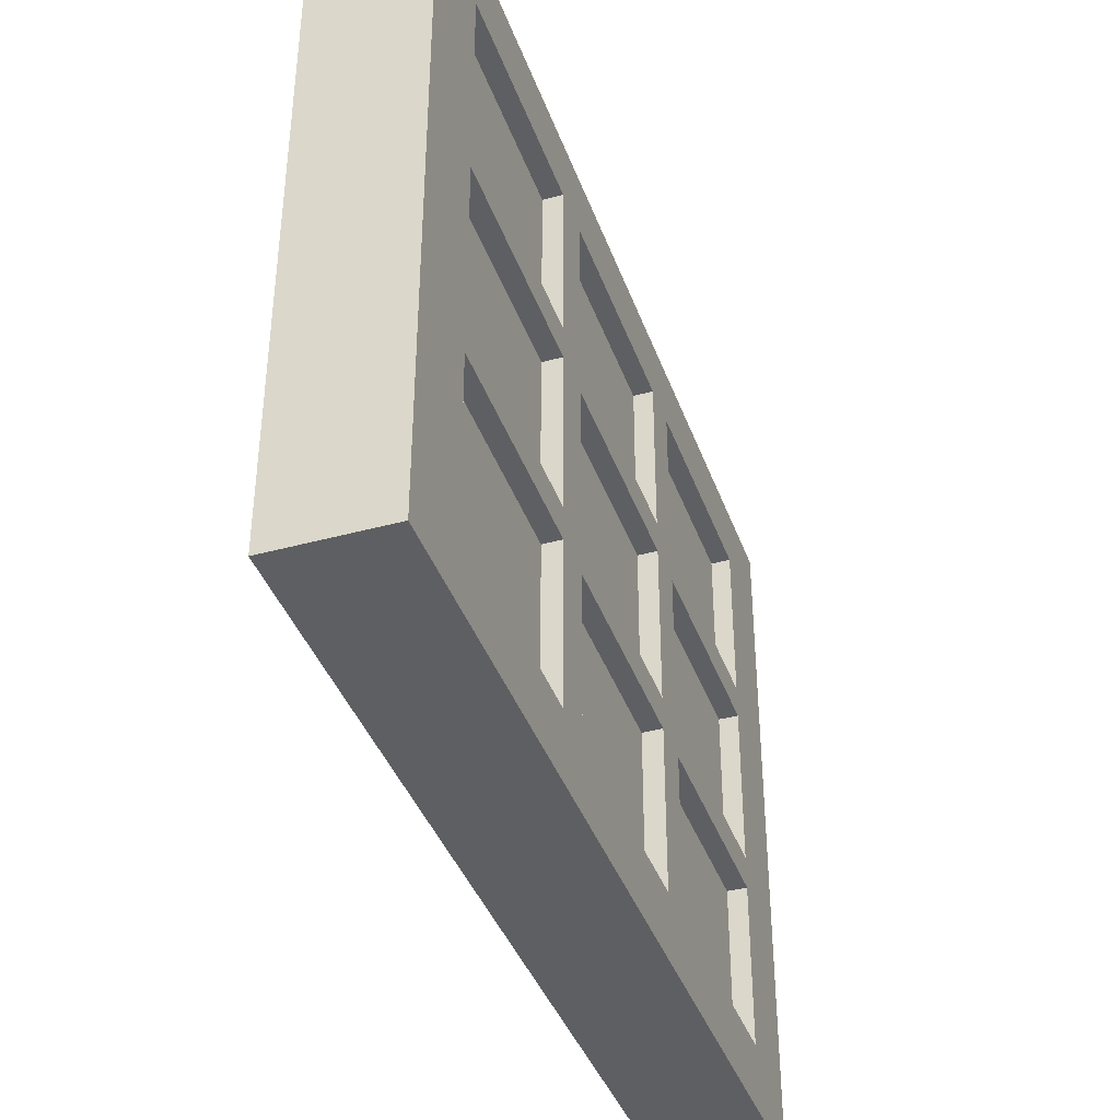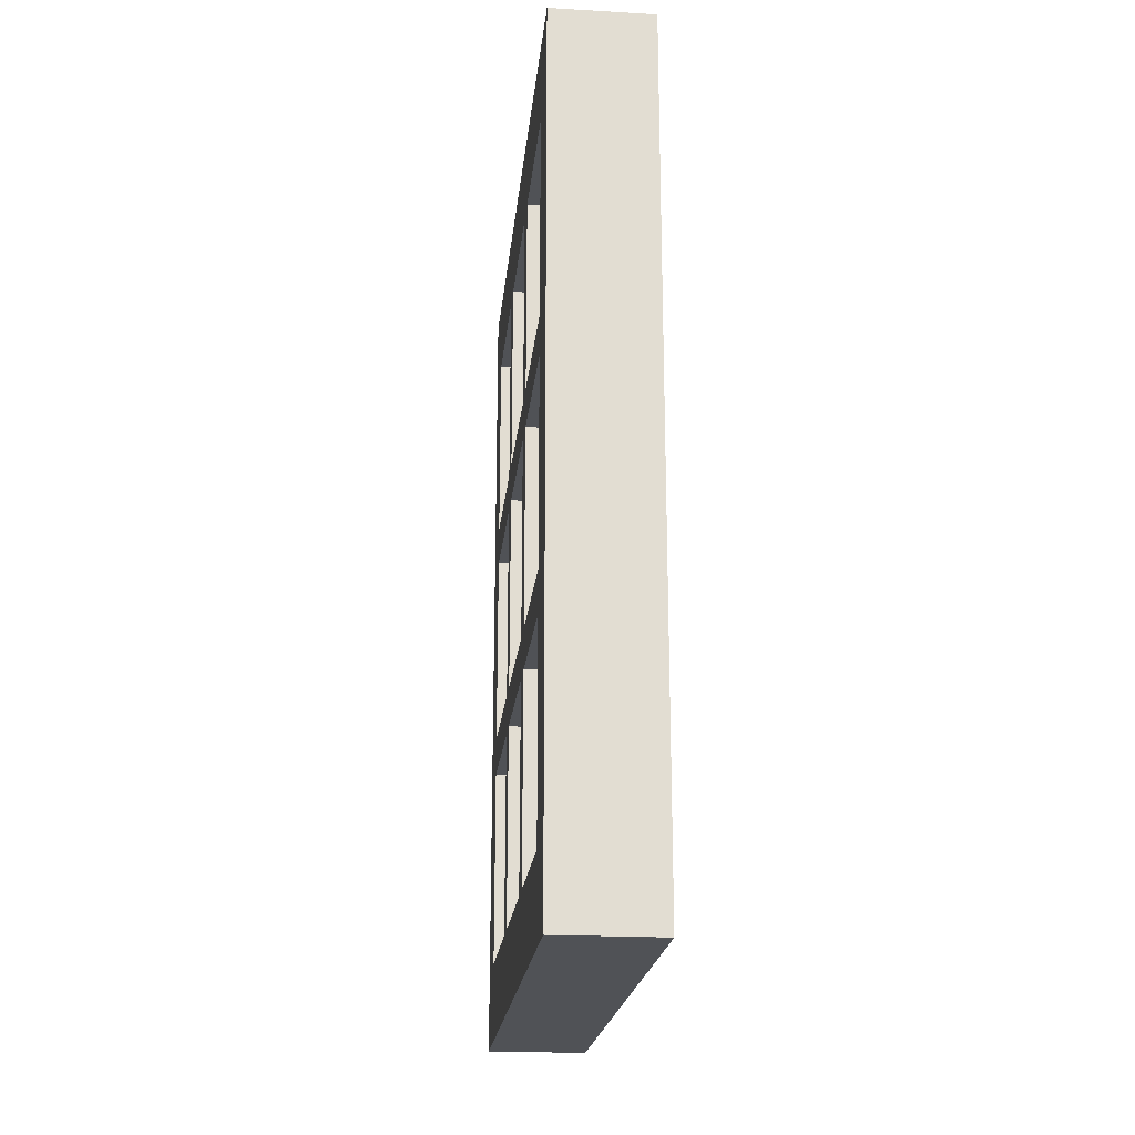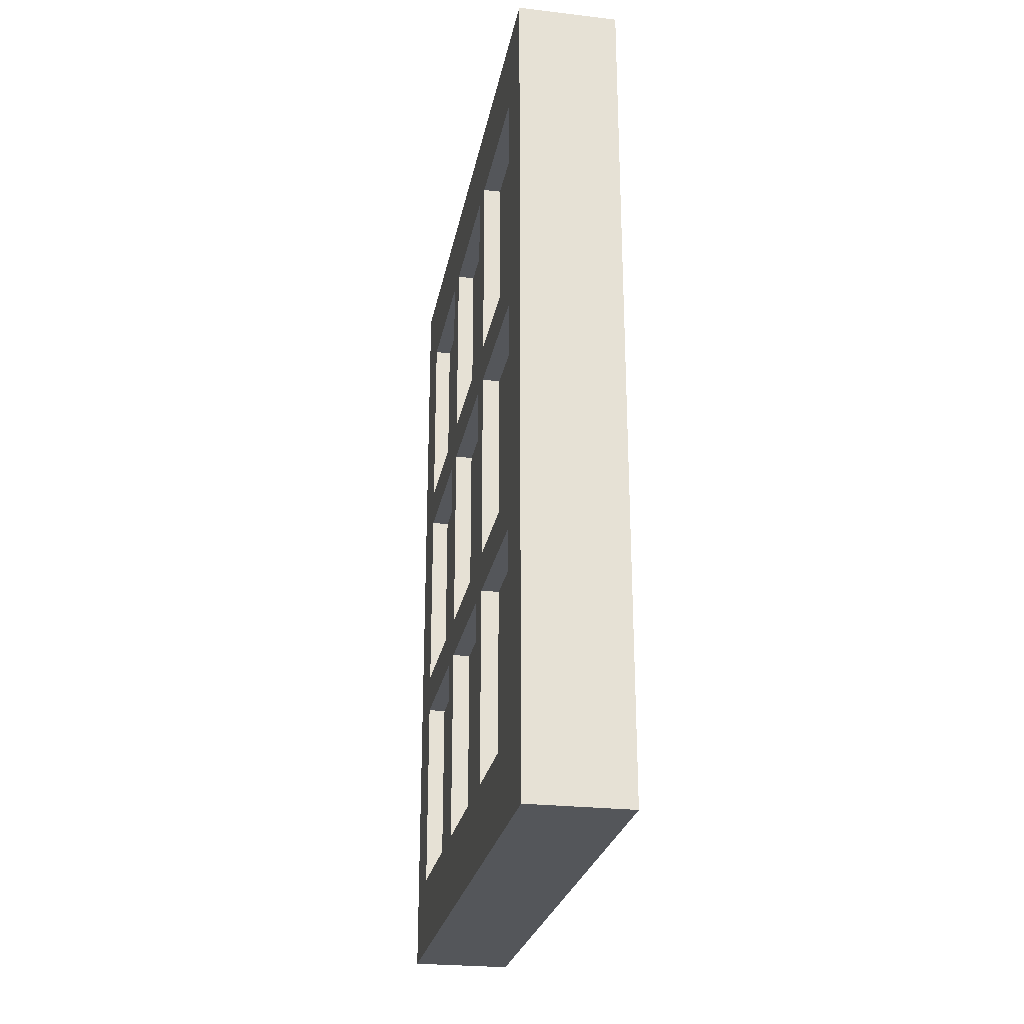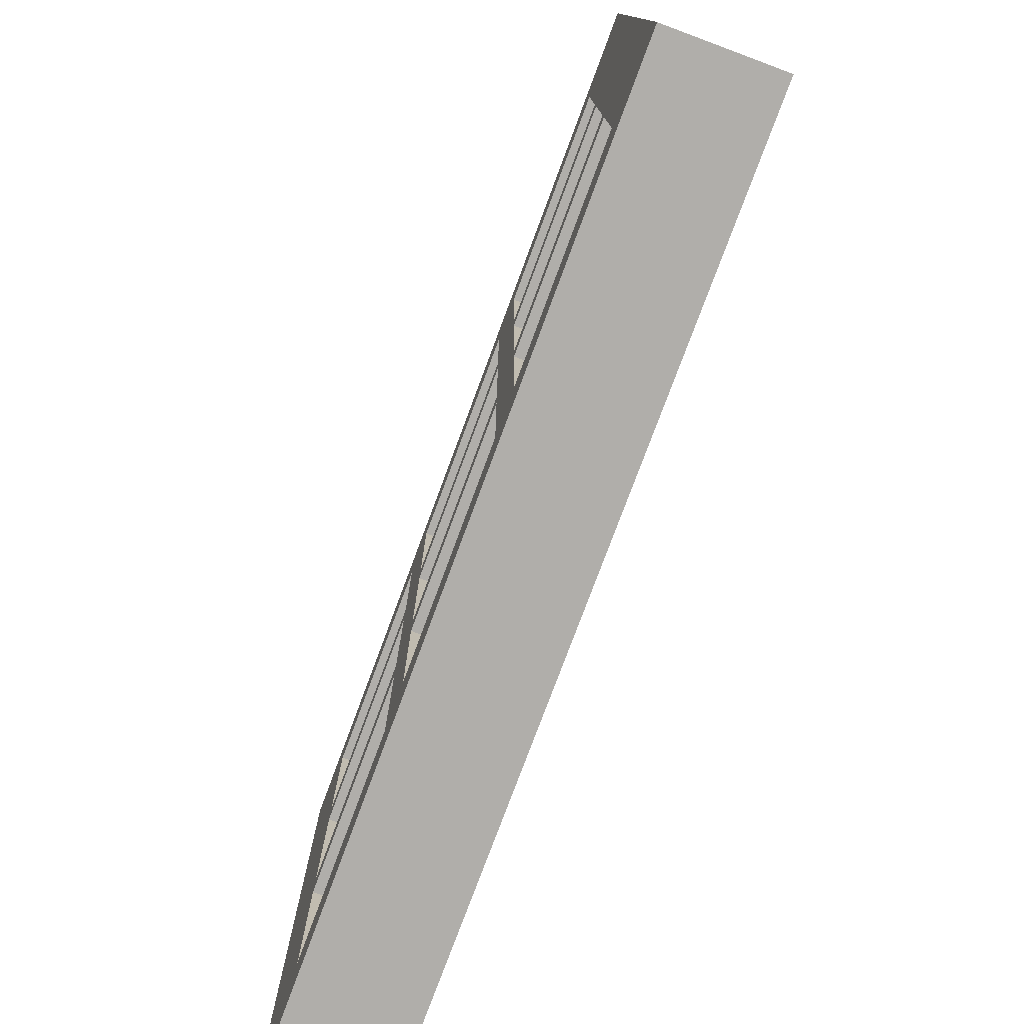
<metadata>
{"format":"obj","ext":"obj","renderer":"f3d","projection":"perspective","resolution":1024,"background":"white","views":[{"elev":-39.6,"azim":-161.2,"up":"+Z"},{"elev":-21.0,"azim":-5.8,"up":"+Y"},{"elev":-25.6,"azim":-10.5,"up":"+Y"},{"elev":-77.7,"azim":-20.4,"up":"+Z"}]}
</metadata>
<code>
g default
v -0.2875 -2.4 1.786
v 0.2875 -2.4 1.786
v -0.2875 2.4 1.786
v 0.2875 2.4 1.786
v -0.2875 2.4 -1.786
v 0.2875 2.4 -1.786
v -0.2875 -2.4 -1.786
v 0.2875 -2.4 -1.786
v 0.2875 1.943 1.786
v -0.2875 1.943 1.786
v -0.2875 1.943 -1.786
v 0.2875 1.943 -1.786
v 0.2875 0.8 1.786
v -0.2875 0.8 1.786
v -0.2875 0.8 -1.786
v 0.2875 0.8 -1.786
v 0.2875 0.5714 1.786
v -0.2875 0.5714 1.786
v -0.2875 0.5714 -1.786
v 0.2875 0.5714 -1.786
v 0.2875 -0.5714 1.786
v -0.2875 -0.5714 1.786
v -0.2875 -0.5714 -1.786
v 0.2875 -0.5714 -1.786
v 0.2875 -0.8 1.786
v -0.2875 -0.8 1.786
v -0.2875 -0.8 -1.786
v 0.2875 -0.8 -1.786
v 0.2875 -1.943 1.786
v -0.2875 -1.943 1.786
v -0.2875 -1.943 -1.786
v 0.2875 -1.943 -1.786
v 0.2875 2.4 -1.446
v -0.2875 2.4 -1.446
v -0.2875 1.943 -1.446
v -0.2875 1.714 -1.446
v -0.2875 1.486 -1.446
v -0.2875 1.257 -1.446
v -0.2875 1.029 -1.446
v -0.2875 0.8 -1.446
v -0.2875 0.5714 -1.446
v -0.2875 -0.5714 -1.446
v -0.2875 -0.8 -1.446
v -0.2875 -1.943 -1.446
v -0.2875 -2.4 -1.446
v 0.2875 -2.4 -1.446
v 0.2875 -1.943 -1.446
v 0.2875 -0.8 -1.446
v 0.2875 -0.5714 -1.446
v 0.2875 0.5714 -1.446
v 0.2875 0.8 -1.446
v 0.2875 1.943 -1.446
v -0.2875 1.943 -1.276
v -0.2875 0.8 -1.276
v -0.2875 1.943 -1.106
v -0.2875 0.8 -1.106
v -0.2875 1.943 -0.9358
v -0.2875 0.8 -0.9358
v -0.2875 1.943 -0.7656
v -0.2875 0.8 -0.7656
v 0.2875 2.4 -0.5955
v -0.2875 2.4 -0.5955
v -0.2875 1.943 -0.5955
v -0.2875 1.714 -0.5955
v -0.2875 1.486 -0.5955
v -0.2875 1.257 -0.5955
v -0.2875 1.029 -0.5955
v -0.2875 0.8 -0.5955
v -0.2875 0.5714 -0.5955
v -0.2875 -0.5714 -0.5955
v -0.2875 -0.8 -0.5955
v -0.2875 -1.943 -0.5955
v -0.2875 -2.4 -0.5955
v 0.2875 -2.4 -0.5955
v 0.2875 -1.943 -0.5955
v 0.2875 -0.8 -0.5955
v 0.2875 -0.5714 -0.5955
v 0.2875 0.5714 -0.5955
v 0.2875 0.8 -0.5955
v 0.2875 1.943 -0.5955
v 0.2875 2.4 -0.4254
v -0.2875 2.4 -0.4254
v -0.2875 1.943 -0.4254
v -0.2875 0.8 -0.4254
v -0.2875 0.5714 -0.4254
v -0.2875 -0.5714 -0.4254
v -0.2875 -0.8 -0.4254
v -0.2875 -1.943 -0.4254
v -0.2875 -2.4 -0.4254
v 0.2875 -2.4 -0.4254
v 0.2875 -1.943 -0.4254
v 0.2875 -0.8 -0.4254
v 0.2875 -0.5714 -0.4254
v 0.2875 0.5714 -0.4254
v 0.2875 0.8 -0.4254
v 0.2875 1.943 -0.4254
v 0.2875 2.4 0.4254
v -0.2875 2.4 0.4254
v -0.2875 1.943 0.4254
v -0.2875 0.8 0.4254
v -0.2875 0.5714 0.4254
v -0.2875 -0.5714 0.4254
v -0.2875 -0.8 0.4254
v -0.2875 -1.943 0.4254
v -0.2875 -2.4 0.4254
v 0.2875 -2.4 0.4254
v 0.2875 -1.943 0.4254
v 0.2875 -0.8 0.4254
v 0.2875 -0.5714 0.4254
v 0.2875 0.5714 0.4254
v 0.2875 0.8 0.4254
v 0.2875 1.943 0.4254
v 0.2875 2.4 0.5955
v -0.2875 2.4 0.5955
v -0.2875 1.943 0.5955
v -0.2875 0.8 0.5955
v -0.2875 0.5714 0.5955
v -0.2875 -0.5714 0.5955
v -0.2875 -0.8 0.5955
v -0.2875 -1.943 0.5955
v -0.2875 -2.4 0.5955
v 0.2875 -2.4 0.5955
v 0.2875 -1.943 0.5955
v 0.2875 -0.8 0.5955
v 0.2875 -0.5714 0.5955
v 0.2875 0.5714 0.5955
v 0.2875 0.8 0.5955
v 0.2875 1.943 0.5955
v 0.2875 2.4 1.446
v -0.2875 2.4 1.446
v -0.2875 1.943 1.446
v -0.2875 0.8 1.446
v -0.2875 0.5714 1.446
v -0.2875 -0.5714 1.446
v -0.2875 -0.8 1.446
v -0.2875 -1.943 1.446
v -0.2875 -2.4 1.446
v 0.2875 -2.4 1.446
v 0.2875 -1.943 1.446
v 0.2875 -0.8 1.446
v 0.2875 -0.5714 1.446
v 0.2875 0.5714 1.446
v 0.2875 0.8 1.446
v 0.2875 1.943 1.446
v 0.1875 -0.5714 0.5955
v 0.1875 0.5714 0.5955
v 0.1875 -0.5714 1.446
v 0.1875 0.5714 1.446
v 0.1875 0.8 0.5955
v 0.1875 1.943 0.5955
v 0.1875 0.8 1.446
v 0.1875 1.943 1.446
v 0.1875 -0.5714 -0.4254
v 0.1875 0.5714 -0.4254
v 0.1875 -0.5714 0.4254
v 0.1875 0.5714 0.4254
v 0.1875 0.8 -0.4254
v 0.1875 1.943 -0.4254
v 0.1875 0.8 0.4254
v 0.1875 1.943 0.4254
v 0.1875 0.8 -1.446
v 0.1875 1.943 -1.446
v 0.1875 0.8 -0.5955
v 0.1875 1.943 -0.5955
v 0.1875 -0.5714 -1.446
v 0.1875 0.5714 -1.446
v 0.1875 -0.5714 -0.5955
v 0.1875 0.5714 -0.5955
v 0.1875 -1.943 0.5955
v 0.1875 -0.8 0.5955
v 0.1875 -1.943 1.446
v 0.1875 -0.8 1.446
v 0.1875 -1.943 -0.4254
v 0.1875 -0.8 -0.4254
v 0.1875 -1.943 0.4254
v 0.1875 -0.8 0.4254
v 0.1875 -1.943 -1.446
v 0.1875 -0.8 -1.446
v 0.1875 -1.943 -0.5955
v 0.1875 -0.8 -0.5955
v -0.2875 1.943 -1.446
v -0.2875 1.714 -1.446
v -0.2875 1.486 -1.446
v -0.2875 1.257 -1.446
v -0.2875 1.029 -1.446
v -0.2875 0.8 -1.446
v -0.2875 1.943 -1.276
v -0.2875 0.8 -1.276
v -0.2875 1.943 -1.106
v -0.2875 0.8 -1.106
v -0.2875 1.943 -0.9358
v -0.2875 0.8 -0.9358
v -0.2875 1.943 -0.7656
v -0.2875 0.8 -0.7656
v -0.2875 1.943 -0.5955
v -0.2875 1.714 -0.5955
v -0.2875 1.486 -0.5955
v -0.2875 1.257 -0.5955
v -0.2875 1.029 -0.5955
v -0.2875 0.8 -0.5955
v -0.1875 0.5714 -0.4254
v -0.1875 -0.5714 -0.4254
v -0.1875 0.5714 0.4254
v -0.1875 -0.5714 0.4254
v -0.1875 1.943 -0.4254
v -0.1875 0.8 -0.4254
v -0.1875 1.943 0.4254
v -0.1875 0.8 0.4254
v -0.1875 1.943 0.5955
v -0.1875 0.8 0.5955
v -0.1875 1.943 1.446
v -0.1875 0.8 1.446
v -0.1875 0.5714 -1.446
v -0.1875 -0.5714 -1.446
v -0.1875 0.5714 -0.5955
v -0.1875 -0.5714 -0.5955
v -0.1875 0.5714 0.5955
v -0.1875 -0.5714 0.5955
v -0.1875 0.5714 1.446
v -0.1875 -0.5714 1.446
v -0.1875 -0.8 -1.446
v -0.1875 -1.943 -1.446
v -0.1875 -0.8 -0.5955
v -0.1875 -1.943 -0.5955
v -0.1875 -0.8 -0.4254
v -0.1875 -1.943 -0.4254
v -0.1875 -0.8 0.4254
v -0.1875 -1.943 0.4254
v -0.1875 -0.8 0.5955
v -0.1875 -1.943 0.5955
v -0.1875 -0.8 1.446
v -0.1875 -1.943 1.446
v -0.2875 1.943 -1.446
v -0.2875 1.714 -1.446
v -0.2875 1.486 -1.446
v -0.2875 1.257 -1.446
v -0.2875 1.029 -1.446
v -0.2875 0.8 -1.446
v -0.2875 1.943 -1.276
v -0.2875 0.8 -1.276
v -0.2875 1.943 -1.106
v -0.2875 0.8 -1.106
v -0.2875 1.943 -0.9358
v -0.2875 0.8 -0.9358
v -0.2875 1.943 -0.7656
v -0.2875 0.8 -0.7656
v -0.2875 1.943 -0.5955
v -0.2875 1.714 -0.5955
v -0.2875 1.486 -0.5955
v -0.2875 1.257 -0.5955
v -0.2875 1.029 -0.5955
v -0.2875 0.8 -0.5955
v -0.1914 1.943 -1.446
v -0.1914 0.8 -1.446
v -0.1914 1.943 -0.5955
v -0.1914 0.8 -0.5955
v 0.1875 2.143 0.5955
v -0.1875 2.143 0.5955
v 0.1875 2.143 1.446
v -0.1875 2.143 1.446
v 0.1875 2.143 -1.446
v -0.1914 2.143 -1.446
v 0.1875 2.143 -0.5955
v -0.1914 2.143 -0.5955
v 0.1875 2.143 -0.4254
v -0.1875 2.143 -0.4254
v 0.1875 2.143 0.4254
v -0.1875 2.143 0.4254
v 0.1875 -1.943 -1.596
v -0.1875 -1.943 -1.596
v 0.1875 -0.8 -1.596
v -0.1875 -0.8 -1.596
v 0.1875 -0.5714 -1.596
v -0.1875 -0.5714 -1.596
v 0.1875 0.5714 -1.596
v -0.1875 0.5714 -1.596
v 0.1875 0.8 -1.596
v -0.1914 0.8 -1.596
v 0.1875 1.943 -1.596
v -0.1914 1.943 -1.596
v 0.1875 2.143 -1.596
v -0.1914 2.143 -1.596
v 0.1875 -2.143 1.446
v -0.1875 -2.143 1.446
v 0.1875 -2.143 0.5955
v -0.1875 -2.143 0.5955
v 0.1875 -2.143 0.4254
v -0.1875 -2.143 0.4254
v 0.1875 -2.143 -0.4254
v -0.1875 -2.143 -0.4254
v 0.1875 -2.143 -0.5955
v -0.1875 -2.143 -0.5955
v 0.1875 -2.143 -1.446
v -0.1875 -2.143 -1.446
v 0.1875 -2.143 -1.596
v -0.1875 -2.143 -1.596
v 0.1875 1.943 1.596
v -0.1875 1.943 1.596
v 0.1875 0.8 1.596
v -0.1875 0.8 1.596
v 0.1875 0.5714 1.596
v -0.1875 0.5714 1.596
v 0.1875 -0.5714 1.596
v -0.1875 -0.5714 1.596
v 0.1875 -0.8 1.596
v -0.1875 -0.8 1.596
v 0.1875 -1.943 1.596
v -0.1875 -1.943 1.596
v -0.1875 2.143 1.596
v 0.1875 2.143 1.596
v 0.1875 -2.143 1.596
v -0.1875 -2.143 1.596
g pCube1
f 1 2 29 30
f 3 4 129 130
f 8 7 31 32
f 2 1 137 138
f 29 2 138 139
f 136 137 1 30
f 3 10 9 4
f 10 3 130 131
f 12 11 5 6
f 129 4 9 144
f 10 14 13 9
f 14 10 131 132
f 16 15 11 12
f 9 13 143 144
f 18 17 13 14
f 18 14 132 133
f 15 16 20 19
f 13 17 142 143
f 18 22 21 17
f 22 18 133 134
f 24 23 19 20
f 17 21 141 142
f 26 25 21 22
f 26 22 134 135
f 23 24 28 27
f 21 25 140 141
f 26 30 29 25
f 30 26 135 136
f 32 31 27 28
f 25 29 139 140
f 5 34 33 6
f 11 35 34 5
f 11 15 40 39 38 37 36 35
f 19 41 40 15
f 19 23 42 41
f 27 43 42 23
f 27 31 44 43
f 31 7 45 44
f 46 45 7 8
f 46 8 32 47
f 47 32 28 48
f 49 48 28 24
f 49 24 20 50
f 51 50 20 16
f 51 16 12 52
f 6 33 52 12
f 34 62 61 33
f 59 63 62 34 35 53 55 57
f 69 68 60 58 56 54 40 41
f 71 70 42 43
f 73 72 44 45
f 74 73 45 46
f 75 74 46 47
f 77 76 48 49
f 79 78 50 51
f 33 61 80 52
f 82 81 61 62
f 62 63 83 82
f 67 68 84 83 63 64 65 66
f 69 85 84 68
f 70 86 85 69
f 71 87 86 70
f 72 88 87 71
f 72 73 89 88
f 73 74 90 89
f 90 74 75 91
f 91 75 76 92
f 93 92 76 77
f 93 77 78 94
f 95 94 78 79
f 95 79 80 96
f 96 80 61 81
f 82 98 97 81
f 99 98 82 83
f 101 100 84 85
f 103 102 86 87
f 105 104 88 89
f 106 105 89 90
f 107 106 90 91
f 109 108 92 93
f 111 110 94 95
f 81 97 112 96
f 114 113 97 98
f 98 99 115 114
f 100 116 115 99
f 101 117 116 100
f 102 118 117 101
f 103 119 118 102
f 104 120 119 103
f 104 105 121 120
f 105 106 122 121
f 122 106 107 123
f 123 107 108 124
f 125 124 108 109
f 125 109 110 126
f 127 126 110 111
f 127 111 112 128
f 128 112 97 113
f 114 130 129 113
f 131 130 114 115
f 133 132 116 117
f 135 134 118 119
f 137 136 120 121
f 138 137 121 122
f 139 138 122 123
f 141 140 124 125
f 143 142 126 127
f 113 129 144 128
f 146 145 125 126
f 148 146 126 142
f 145 147 141 125
f 148 142 141 147
f 150 149 127 128
f 150 128 144 152
f 149 151 143 127
f 152 144 143 151
f 154 153 93 94
f 156 154 94 110
f 153 155 109 93
f 155 156 110 109
f 158 157 95 96
f 158 96 112 160
f 157 159 111 95
f 159 160 112 111
f 161 51 52 162
f 162 52 80 164
f 161 163 79 51
f 163 164 80 79
f 165 49 50 166
f 168 166 50 78
f 165 167 77 49
f 167 168 78 77
f 170 169 123 124
f 172 170 124 140
f 171 139 123 169
f 172 140 139 171
f 174 173 91 92
f 176 174 92 108
f 175 107 91 173
f 175 176 108 107
f 177 47 48 178
f 180 178 48 76
f 179 75 47 177
f 179 180 76 75
f 35 36 182 181
f 36 37 183 182
f 37 38 184 183
f 38 39 185 184
f 39 40 186 185
f 53 35 181 187
f 40 54 188 186
f 55 53 187 189
f 54 56 190 188
f 57 55 189 191
f 56 58 192 190
f 59 57 191 193
f 58 60 194 192
f 63 59 193 195
f 64 63 195 196
f 65 64 196 197
f 66 65 197 198
f 67 66 198 199
f 60 68 200 194
f 68 67 199 200
f 202 201 85 86
f 204 202 86 102
f 201 203 101 85
f 203 204 102 101
f 206 205 83 84
f 208 206 84 100
f 207 99 83 205
f 207 208 100 99
f 210 209 115 116
f 212 210 116 132
f 211 131 115 209
f 212 132 131 211
f 213 41 42 214
f 216 214 42 70
f 213 215 69 41
f 215 216 70 69
f 218 217 117 118
f 220 218 118 134
f 217 219 133 117
f 220 134 133 219
f 221 43 44 222
f 222 44 72 224
f 221 223 71 43
f 223 224 72 71
f 226 225 87 88
f 226 88 104 228
f 225 227 103 87
f 227 228 104 103
f 230 229 119 120
f 230 120 136 232
f 229 231 135 119
f 232 136 135 231
f 35 36 234 233
f 36 37 235 234
f 37 38 236 235
f 38 39 237 236
f 39 40 238 237
f 53 35 233 239
f 54 40 238 240
f 55 53 239 241
f 56 54 240 242
f 57 55 241 243
f 58 56 242 244
f 59 57 243 245
f 60 58 244 246
f 63 59 245 247
f 63 64 248 247
f 64 65 249 248
f 65 66 250 249
f 66 67 251 250
f 68 60 246 252
f 67 68 252 251
f 253 35 36 37 38 39 40 254
f 256 254 40 54 56 58 60 68
f 255 63 59 57 55 53 35 253
f 255 256 68 67 66 65 64 63
f 258 257 259 260
f 298 297 299 300
f 302 301 303 304
f 306 305 307 308
f 284 283 285 286
f 288 287 289 290
f 292 291 293 294
f 270 269 271 272
f 274 273 275 276
f 278 277 279 280
f 262 261 263 264
f 266 265 267 268
f 300 299 301 302
f 304 303 305 306
f 257 258 268 267
f 264 263 265 266
f 276 275 277 278
f 272 271 273 274
f 290 289 291 292
f 286 285 287 288
f 257 150 152 259
f 297 298 309 310
f 258 260 211 209
f 261 162 164 263
f 280 279 281 282
f 262 264 255 253
f 265 158 160 267
f 266 268 207 205
f 209 207 268 258
f 160 150 257 267
f 164 158 265 263
f 205 255 264 266
f 269 177 178 271
f 294 293 295 296
f 270 272 221 222
f 273 165 166 275
f 274 276 213 214
f 277 161 162 279
f 278 280 253 254
f 166 161 277 275
f 254 213 276 278
f 178 165 273 271
f 214 221 272 274
f 162 261 281 279
f 261 262 282 281
f 262 253 280 282
f 283 171 169 285
f 308 307 311 312
f 284 286 230 232
f 287 175 173 289
f 288 290 226 228
f 291 179 177 293
f 292 294 222 224
f 173 179 291 289
f 224 226 290 292
f 169 175 287 285
f 228 230 286 288
f 177 269 295 293
f 269 270 296 295
f 270 222 294 296
f 297 152 151 299
f 298 300 212 211
f 301 148 147 303
f 302 304 220 219
f 305 172 171 307
f 306 308 232 231
f 151 148 301 299
f 219 212 300 302
f 147 172 305 303
f 231 220 304 306
f 211 260 309 298
f 260 259 310 309
f 259 152 297 310
f 171 283 311 307
f 283 284 312 311
f 284 232 308 312
g default
v -0.1829 -2.025 1.581
v 0.1829 -2.025 1.581
v -0.1829 2.023 1.581
v 0.1829 2.023 1.581
v -0.1829 2.023 -1.581
v 0.1829 2.023 -1.581
v -0.1829 -2.025 -1.581
v 0.1829 -2.025 -1.581
g pCube2
f 313 314 316 315
f 315 316 318 317
f 317 318 320 319
f 319 320 314 313
f 314 320 318 316
f 319 313 315 317

</code>
